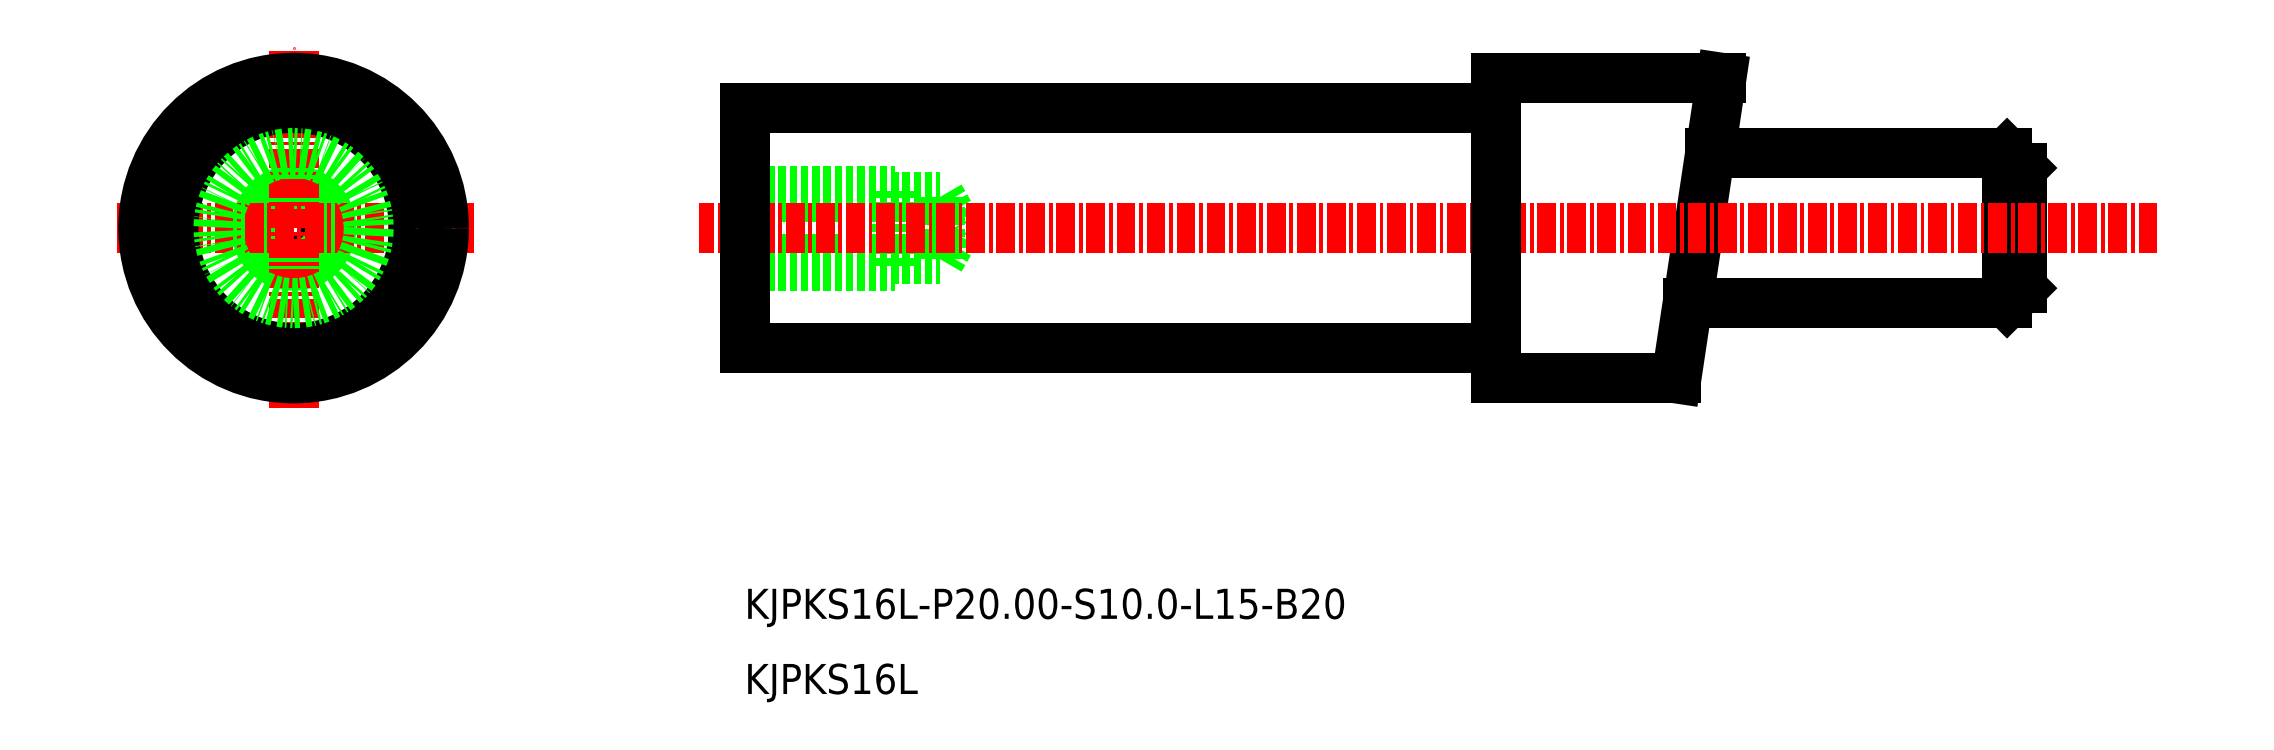
<metadata>
{"format":"dxf","ext":"dxf","renderer":"ezdxf+matplotlib","layout":"modelspace","background":"white","min_lineweight":24,"dpi":150}
</metadata>
<code>
0
SECTION
2
ENTITIES
0
TEXT
8
0
10
-1744
20
-919.1
30
0
40
2
1
KJPKS16L
0
TEXT
8
0
10
-1744
20
-914.1
30
0
40
2
1
KJPKS16L-P20-S10-L15-B20
0
LINE
8
0
10
-1681
20
-893.1
30
0
11
-1660
21
-893.1
31
0
0
LINE
8
0
10
-1679
20
-883.1
30
0
11
-1660
21
-883.1
31
0
0
LINE
8
0
10
-1682
20
-898.1
30
0
11
-1694
21
-898.1
31
0
0
LINE
8
0
10
-1679
20
-878.1
30
0
11
-1694
21
-878.1
31
0
0
LINE
8
0
10
-1679
20
-878.1
30
0
11
-1682
21
-898.1
31
0
0
LINE
8
0
10
-1659
20
-884.1
30
0
11
-1659
21
-892.1
31
0
0
LINE
8
0
10
-1660
20
-883.1
30
0
11
-1660
21
-893.1
31
0
0
LINE
8
0
10
-1660
20
-893.1
30
0
11
-1659
21
-892.1
31
0
0
LINE
8
0
10
-1660
20
-883.1
30
0
11
-1659
21
-884.1
31
0
0
CIRCLE
8
0
10
-1774
20
-888.1
30
0
40
2.067
0
CIRCLE
8
0
10
-1774
20
-888.1
30
0
40
2.5
0
LINE
8
0
10
-1744
20
-890.1
30
0
11
-1731
21
-890.1
31
0
0
LINE
8
0
10
-1744
20
-890.6
30
0
11
-1734
21
-890.6
31
0
0
LINE
8
0
10
-1744
20
-886
30
0
11
-1731
21
-886
31
0
0
LINE
8
0
10
-1744
20
-885.6
30
0
11
-1734
21
-885.6
31
0
0
LINE
8
0
10
-1734
20
-890.6
30
0
11
-1734
21
-885.6
31
0
0
LINE
8
0
10
-1731
20
-890.1
30
0
11
-1729
21
-888.1
31
0
0
LINE
8
0
10
-1731
20
-890.1
30
0
11
-1731
21
-886
31
0
0
LINE
8
0
10
-1731
20
-886
30
0
11
-1729
21
-888.1
31
0
0
LINE
8
CENTER
10
-1650
20
-888.1
30
0
11
-1747
21
-888.1
31
0
0
LINE
8
CENTER
10
-1774
20
-900.1
30
0
11
-1774
21
-876.1
31
0
0
LINE
8
CENTER
10
-1762
20
-888.1
30
0
11
-1786
21
-888.1
31
0
0
LINE
8
0
10
-1694
20
-896.1
30
0
11
-1744
21
-896.1
31
0
0
LINE
8
0
10
-1744
20
-896.1
30
0
11
-1744
21
-880.1
31
0
0
LINE
8
0
10
-1694
20
-878.1
30
0
11
-1694
21
-898.1
31
0
0
LINE
8
0
10
-1694
20
-880.1
30
0
11
-1744
21
-880.1
31
0
0
CIRCLE
8
0
10
-1774
20
-888.1
30
0
40
8
0
CIRCLE
8
0
10
-1774
20
-888.1
30
0
40
10
0
CIRCLE
8
0
10
-1774
20
-888.1
30
0
40
5
0
ENDSEC
0
EOF

</code>
